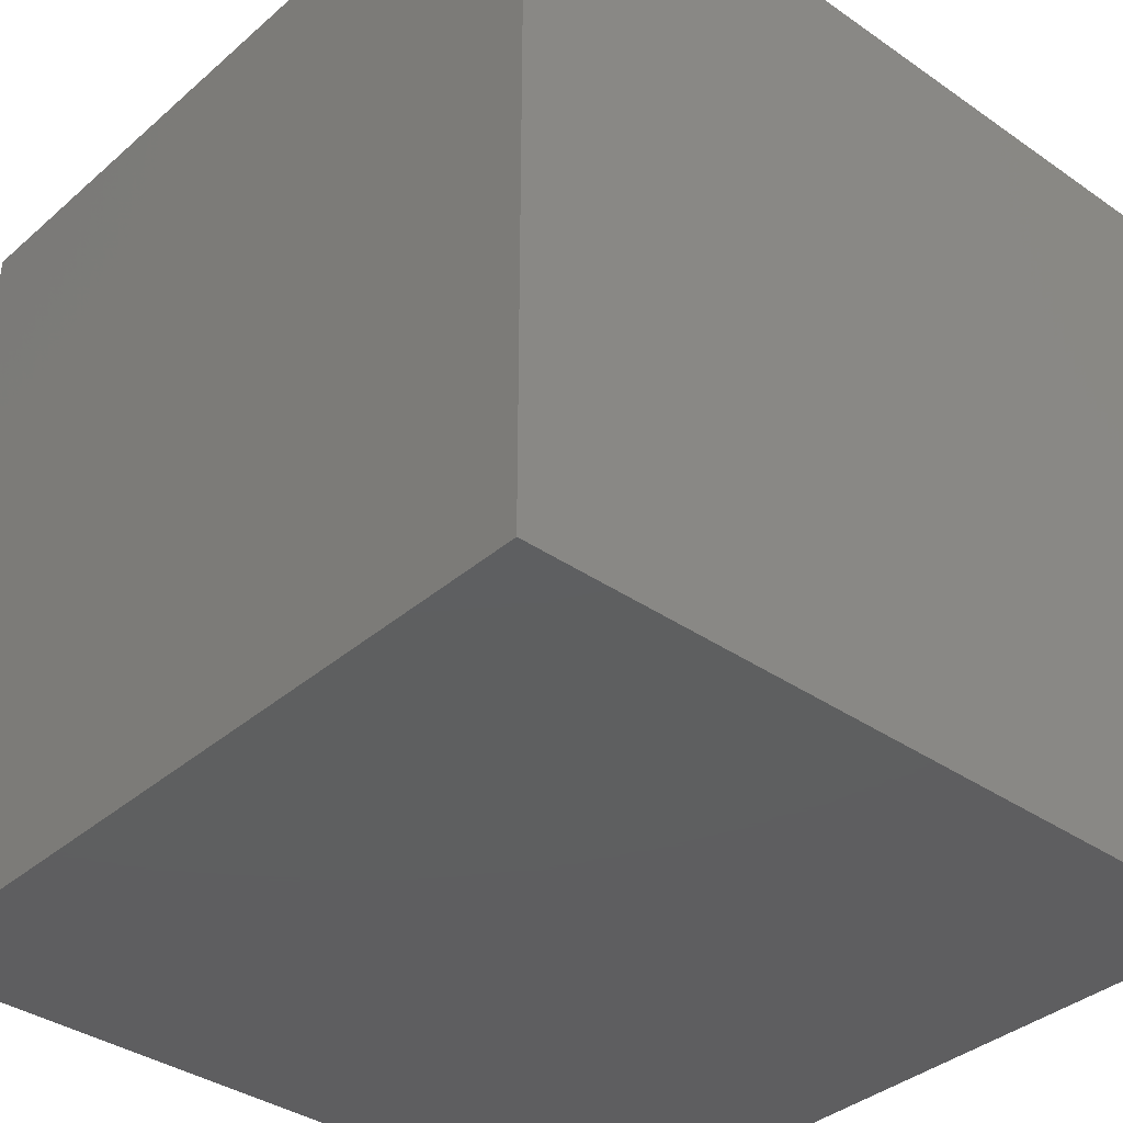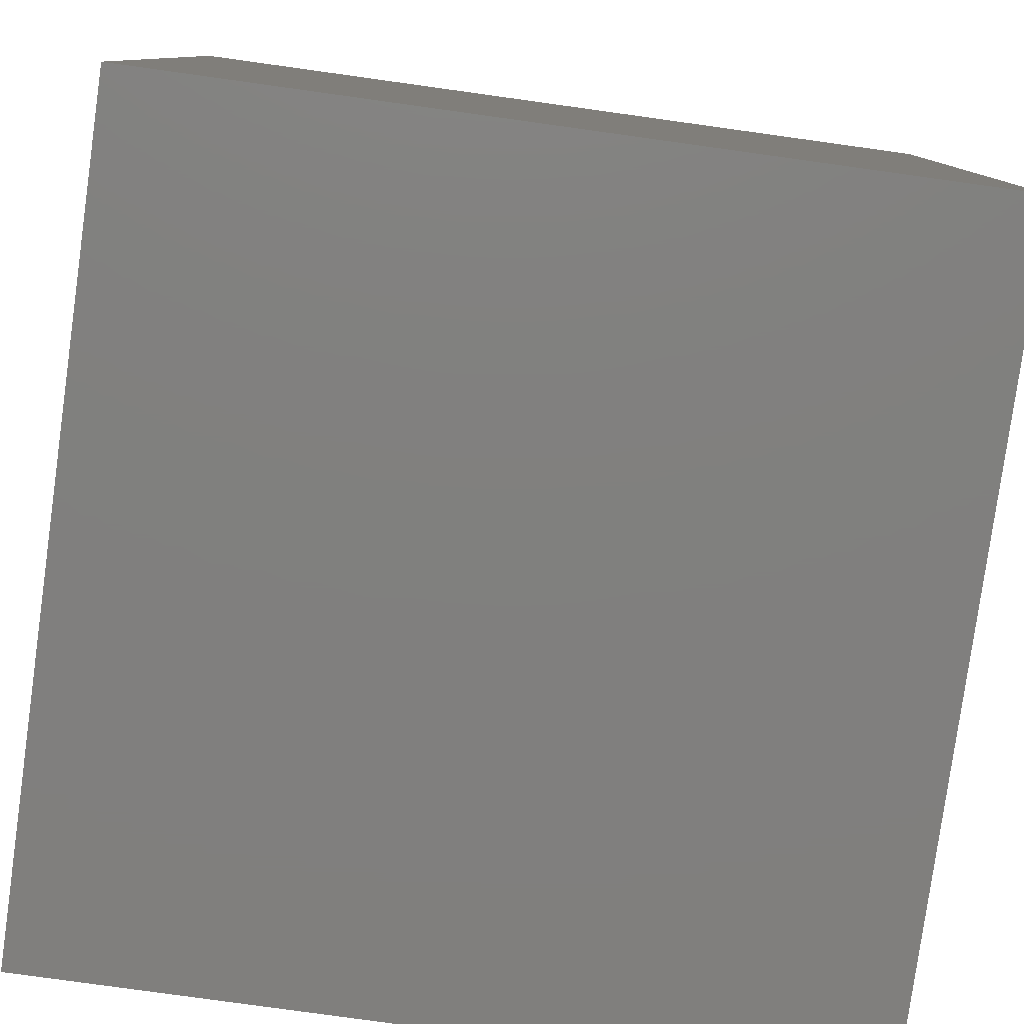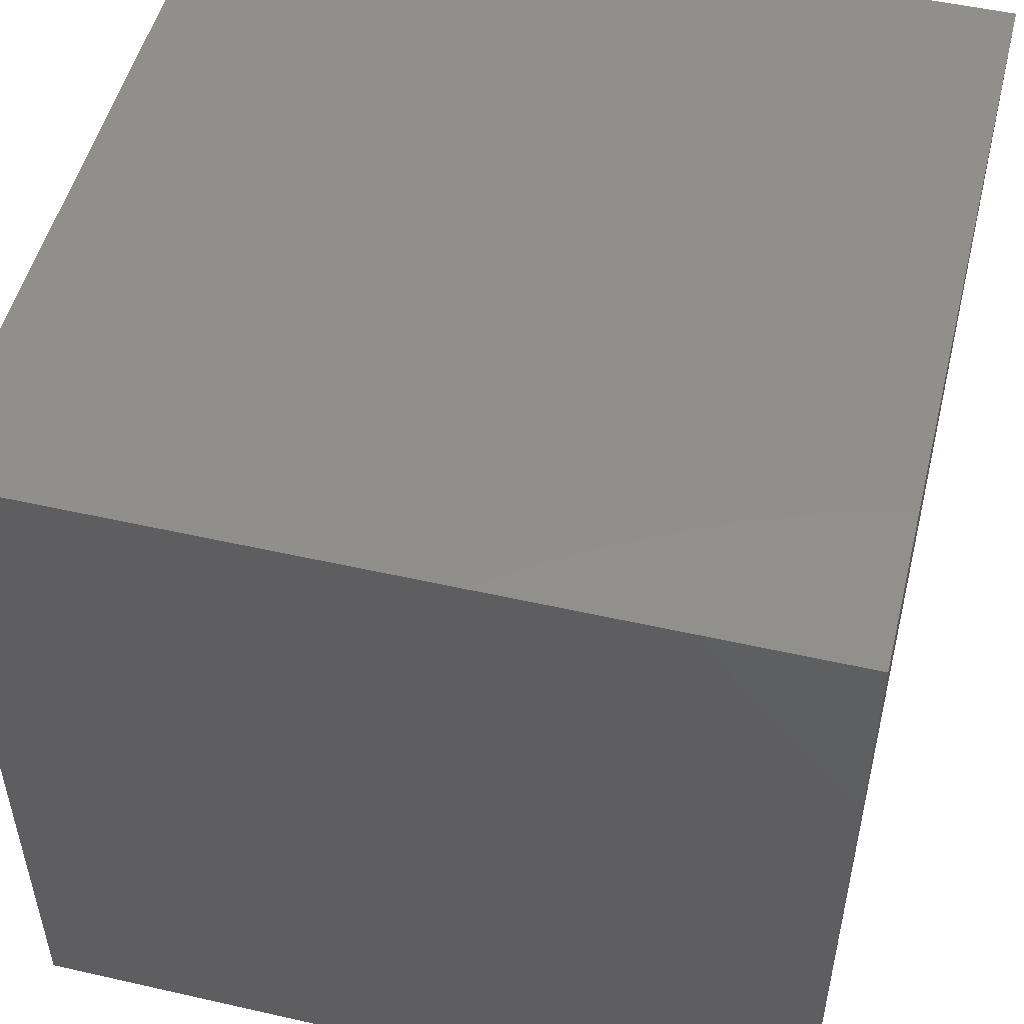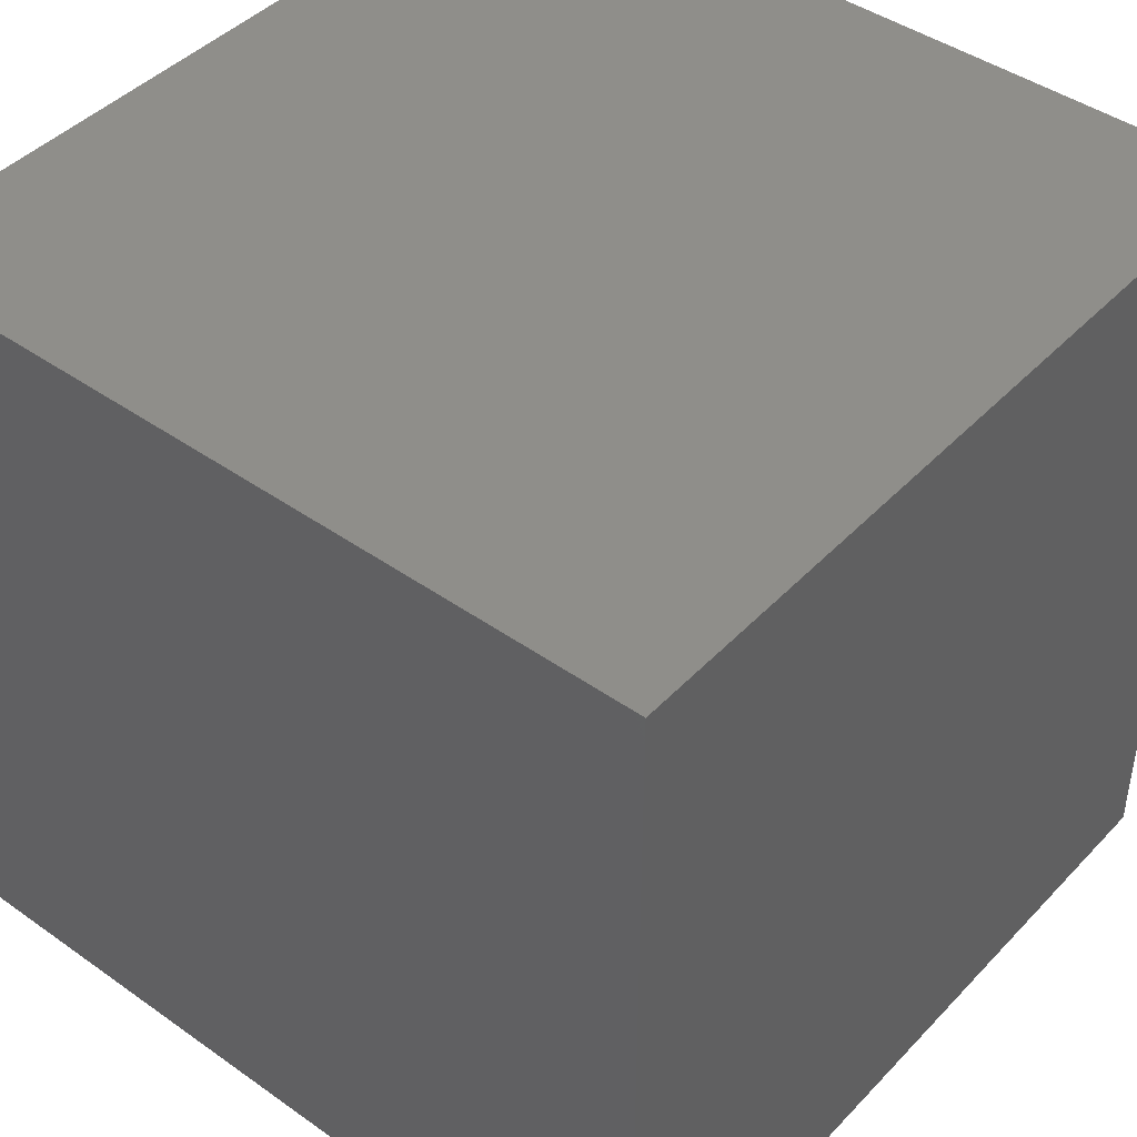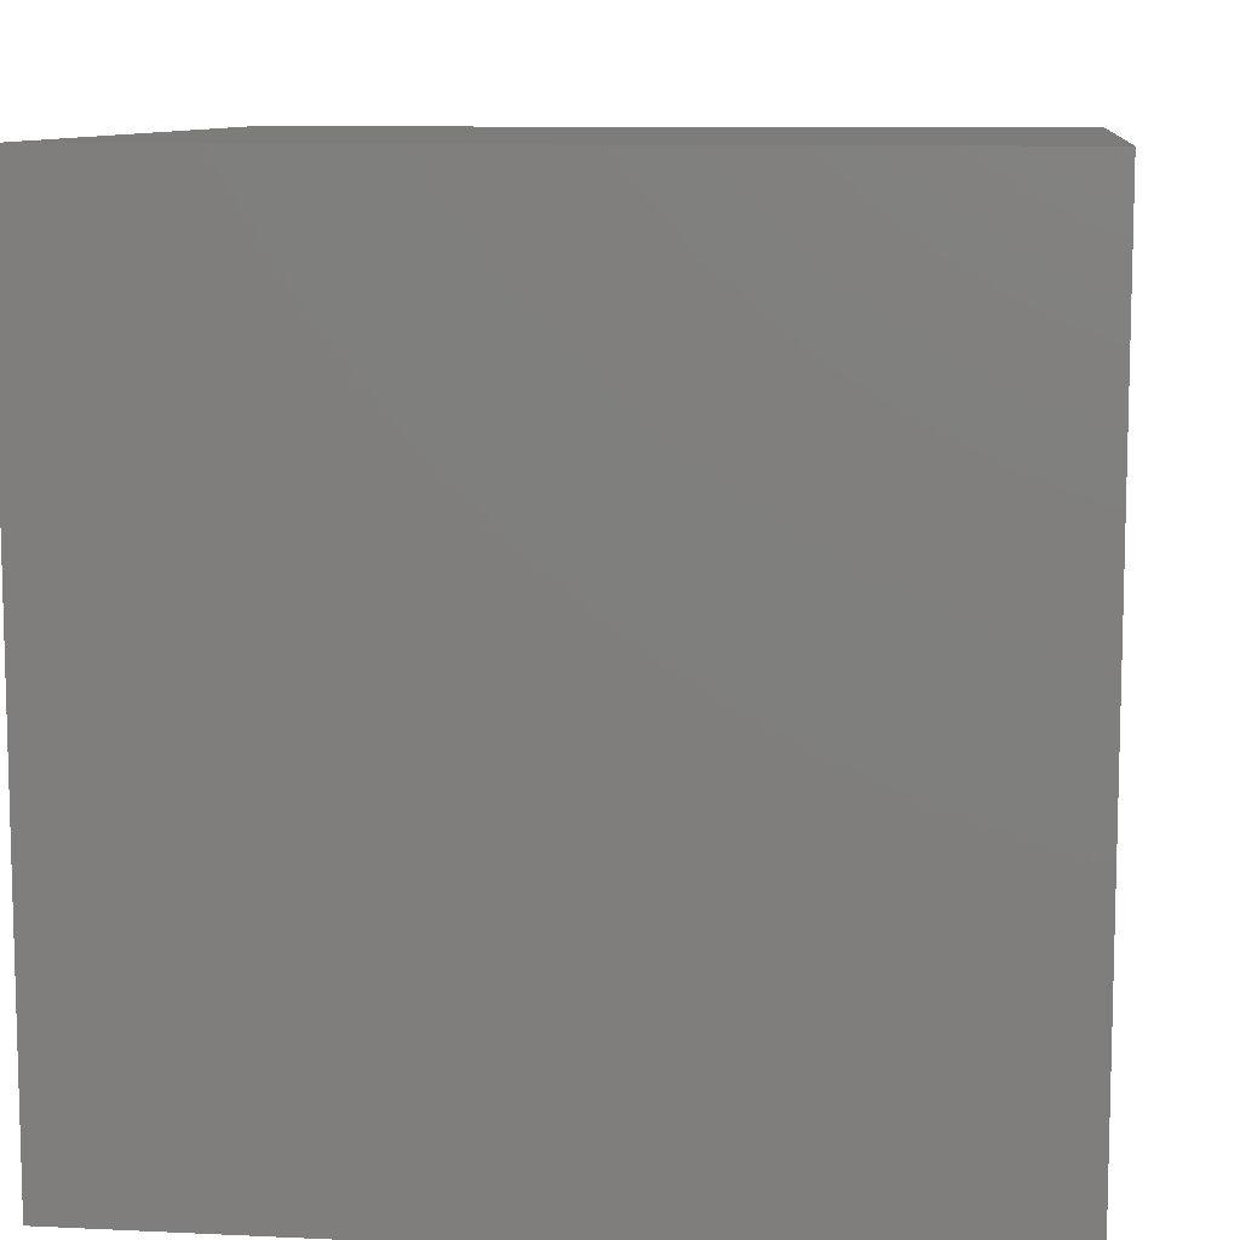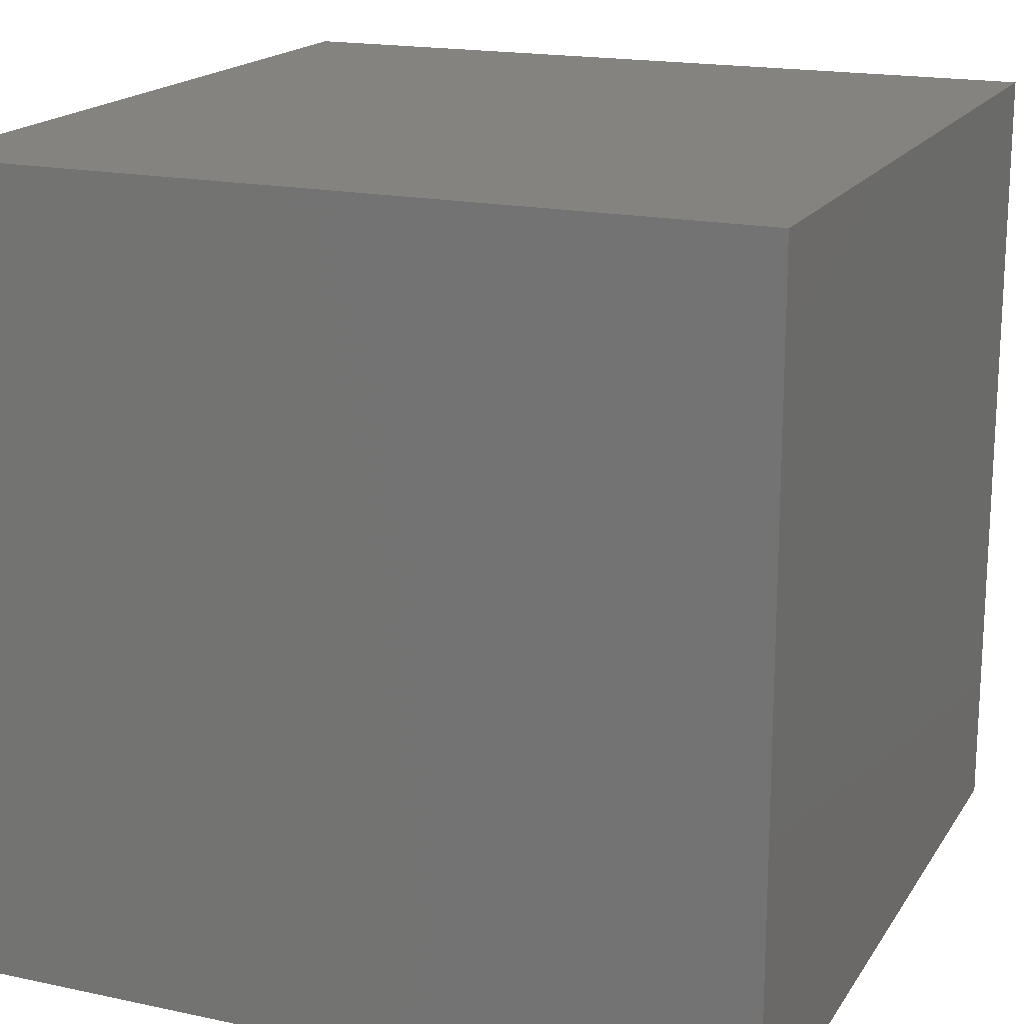
<metadata>
{"format":"stl","ext":"stl","renderer":"f3d","projection":"perspective","resolution":1024,"background":"white","views":[{"elev":-36.7,"azim":-131.9,"up":"+Y"},{"elev":-79.9,"azim":172.1,"up":"+Y"},{"elev":51.0,"azim":-166.1,"up":"+Y"},{"elev":43.8,"azim":-50.3,"up":"+Y"},{"elev":9.6,"azim":7.0,"up":"+Z"},{"elev":17.9,"azim":-67.3,"up":"+Y"}]}
</metadata>
<code>
# stl→obj: 8 verts, 12 faces
v 0 0 0
v 0.1 0 0
v 0 0 0.1
v 0.1 0 0.1
v 0 0.1 0
v 0 0.1 0.1
v 0.1 0.1 0
v 0.1 0.1 0.1
f 1 2 3
f 3 2 4
f 5 6 7
f 6 8 7
f 2 7 4
f 4 7 8
f 1 3 5
f 3 6 5
f 3 4 6
f 4 8 6
f 1 5 2
f 2 5 7

</code>
